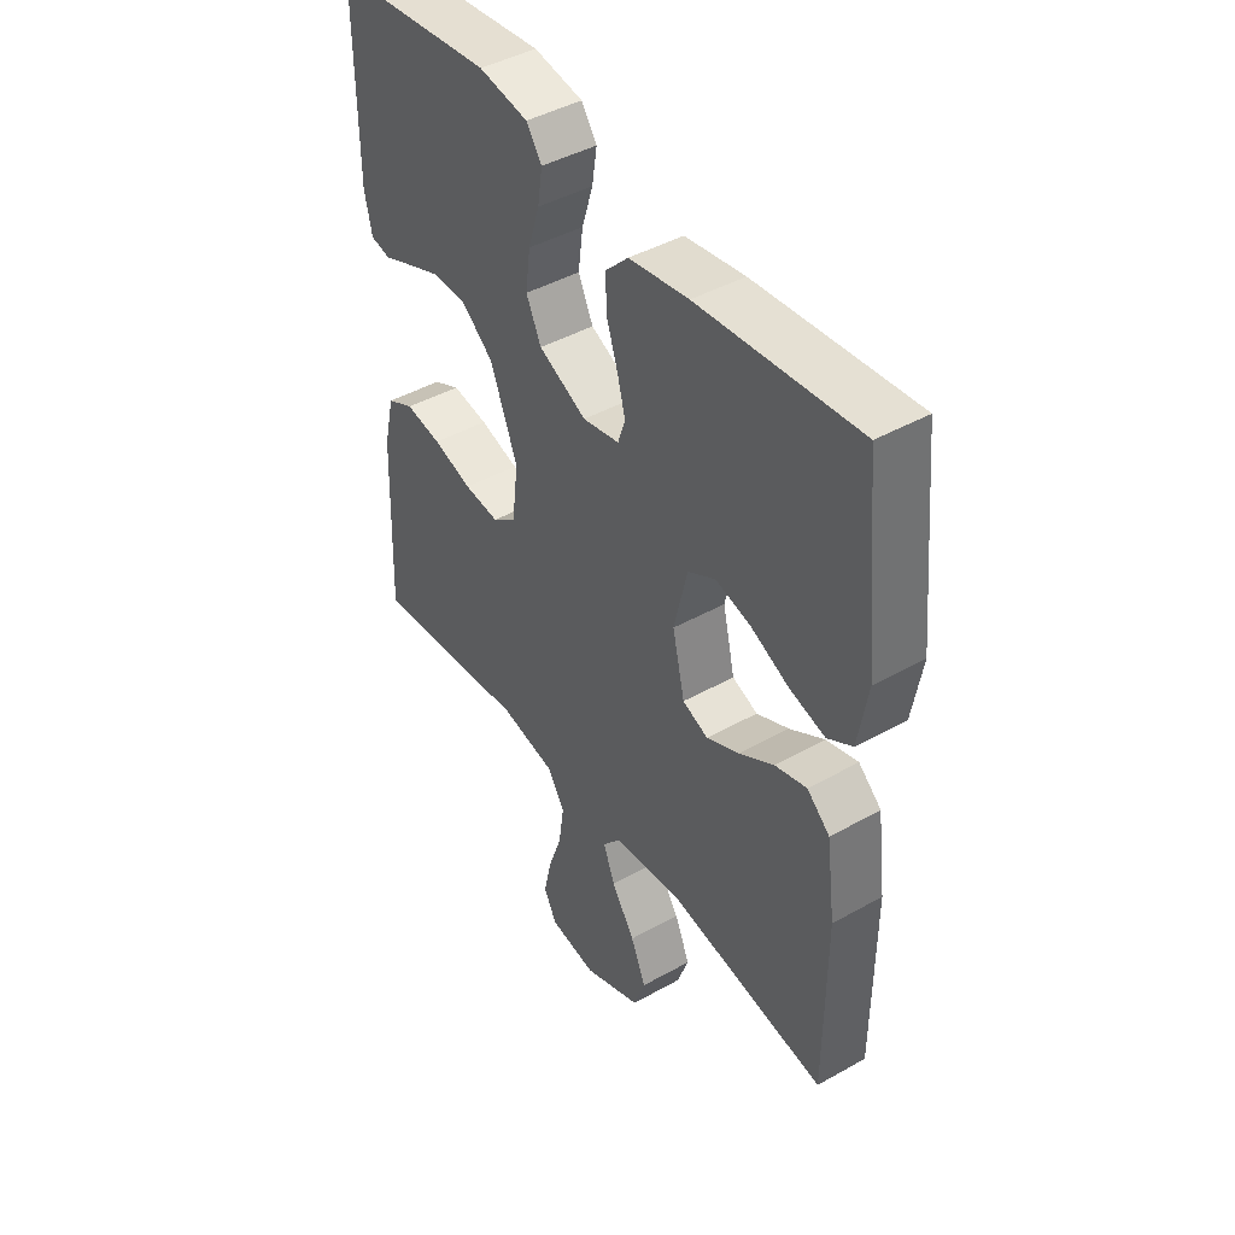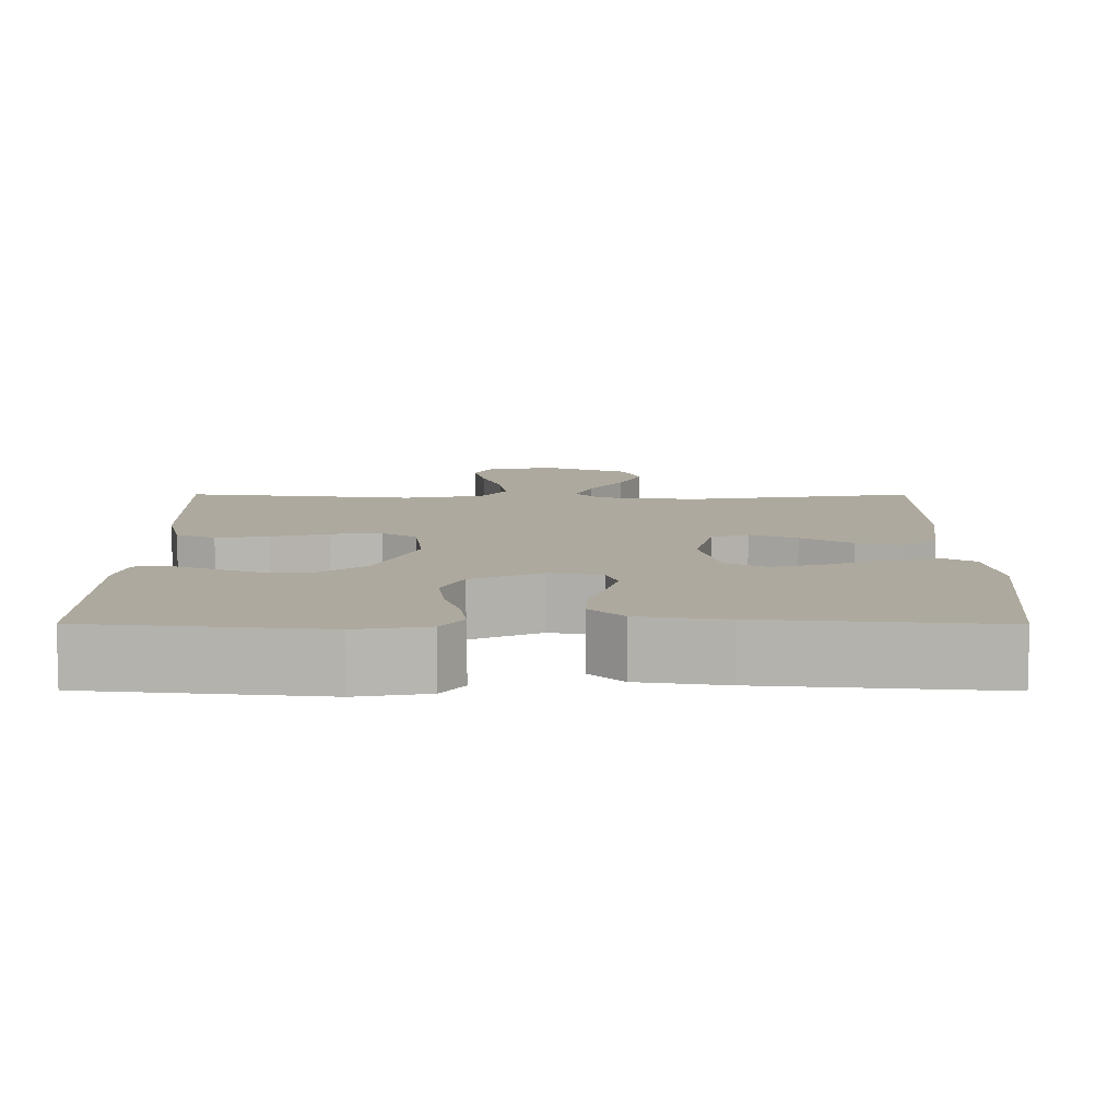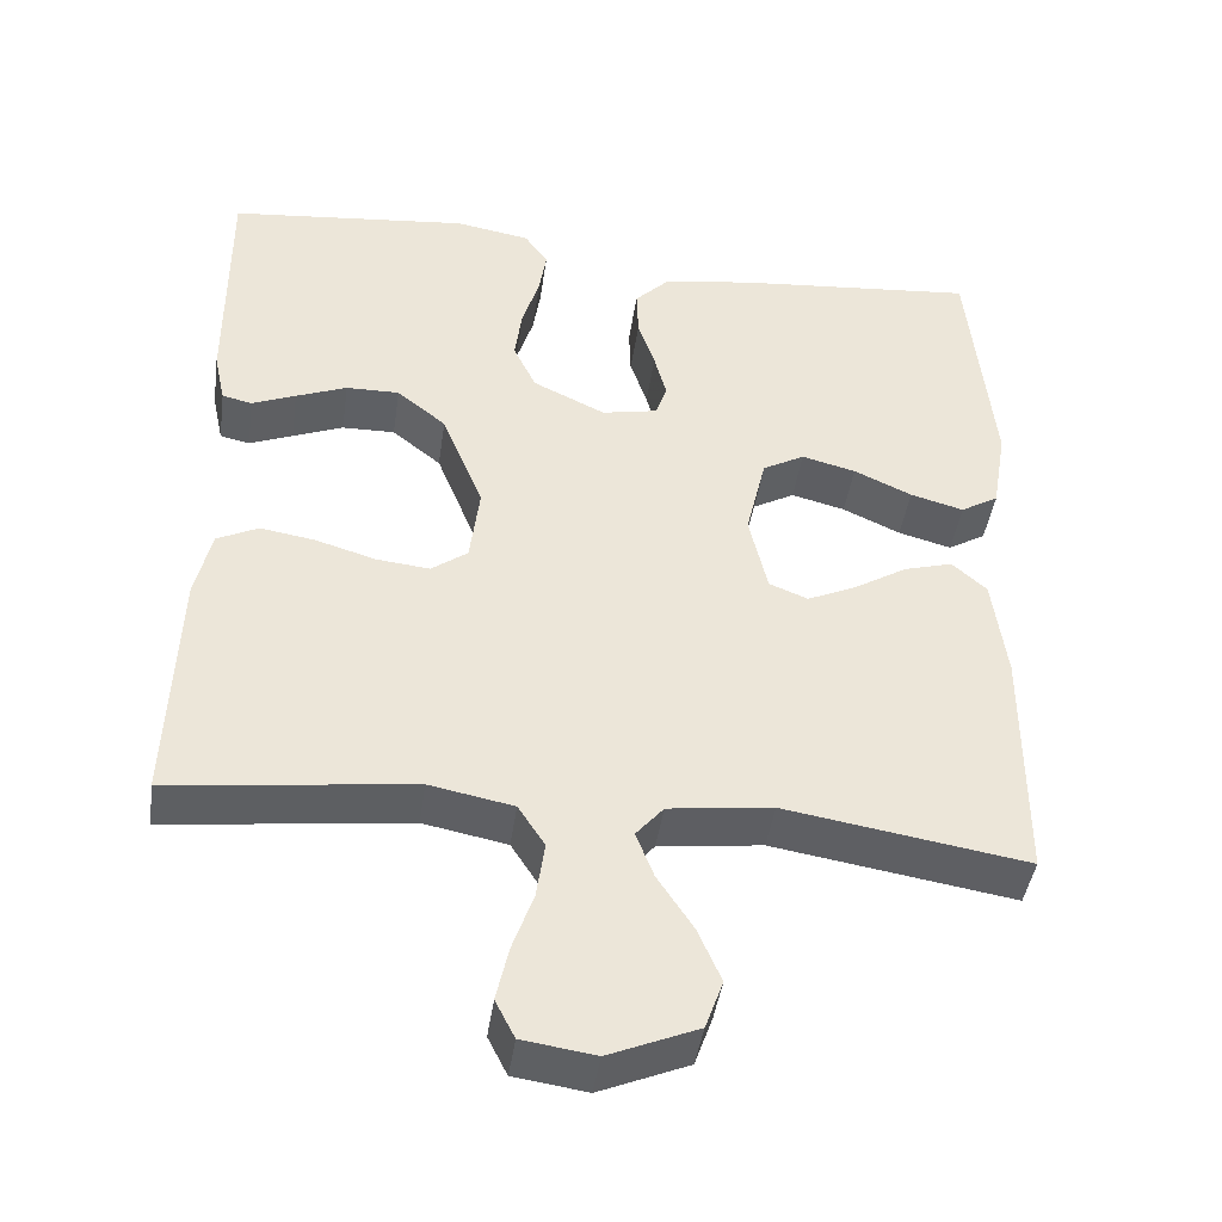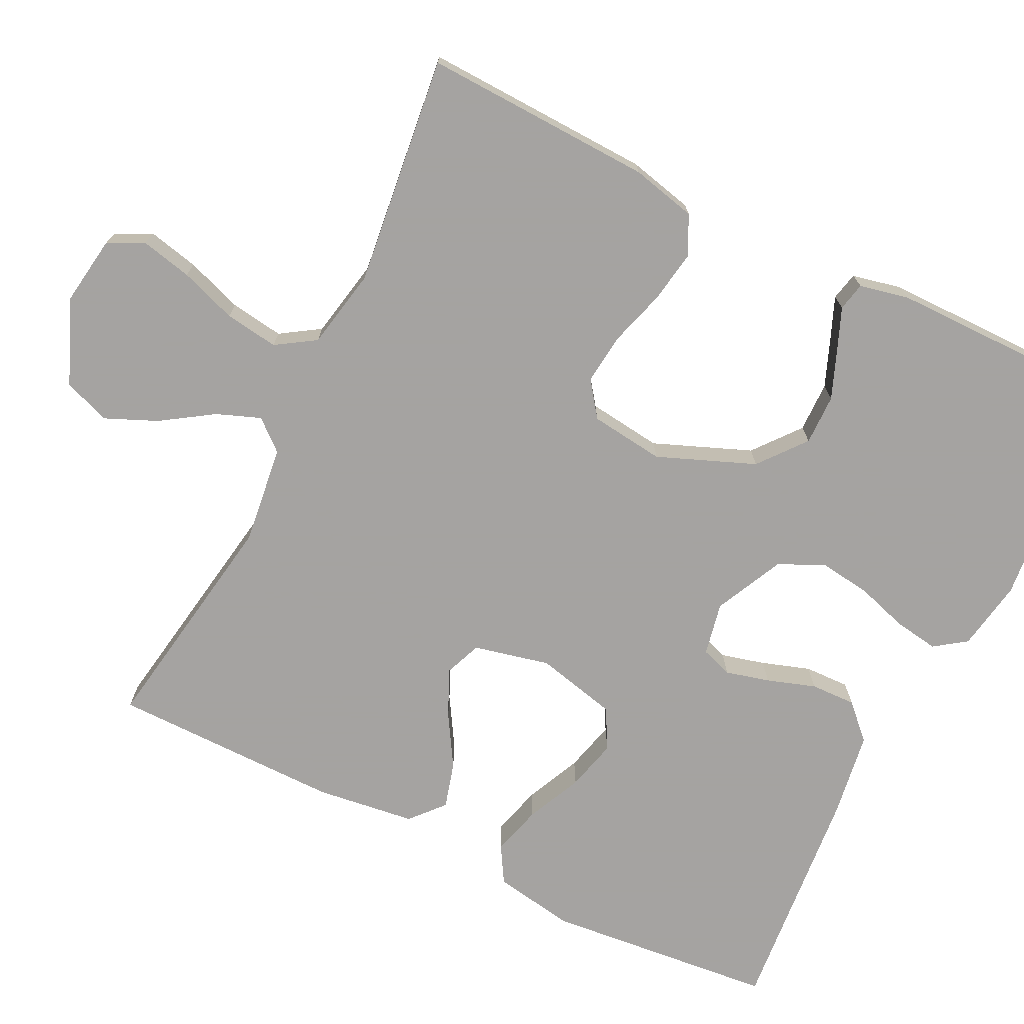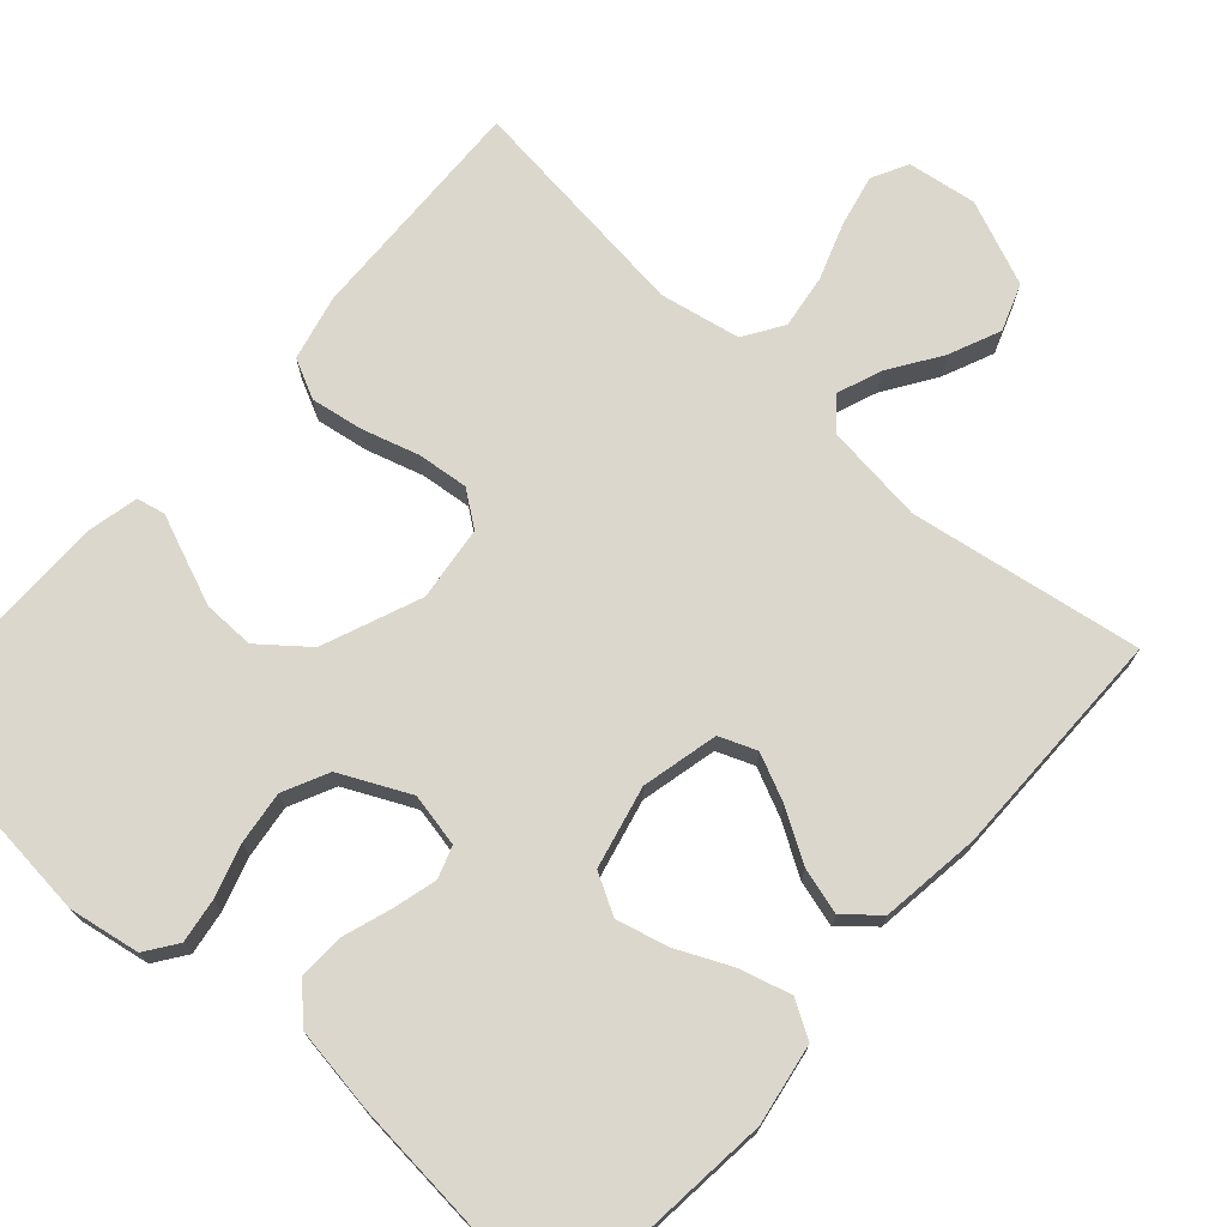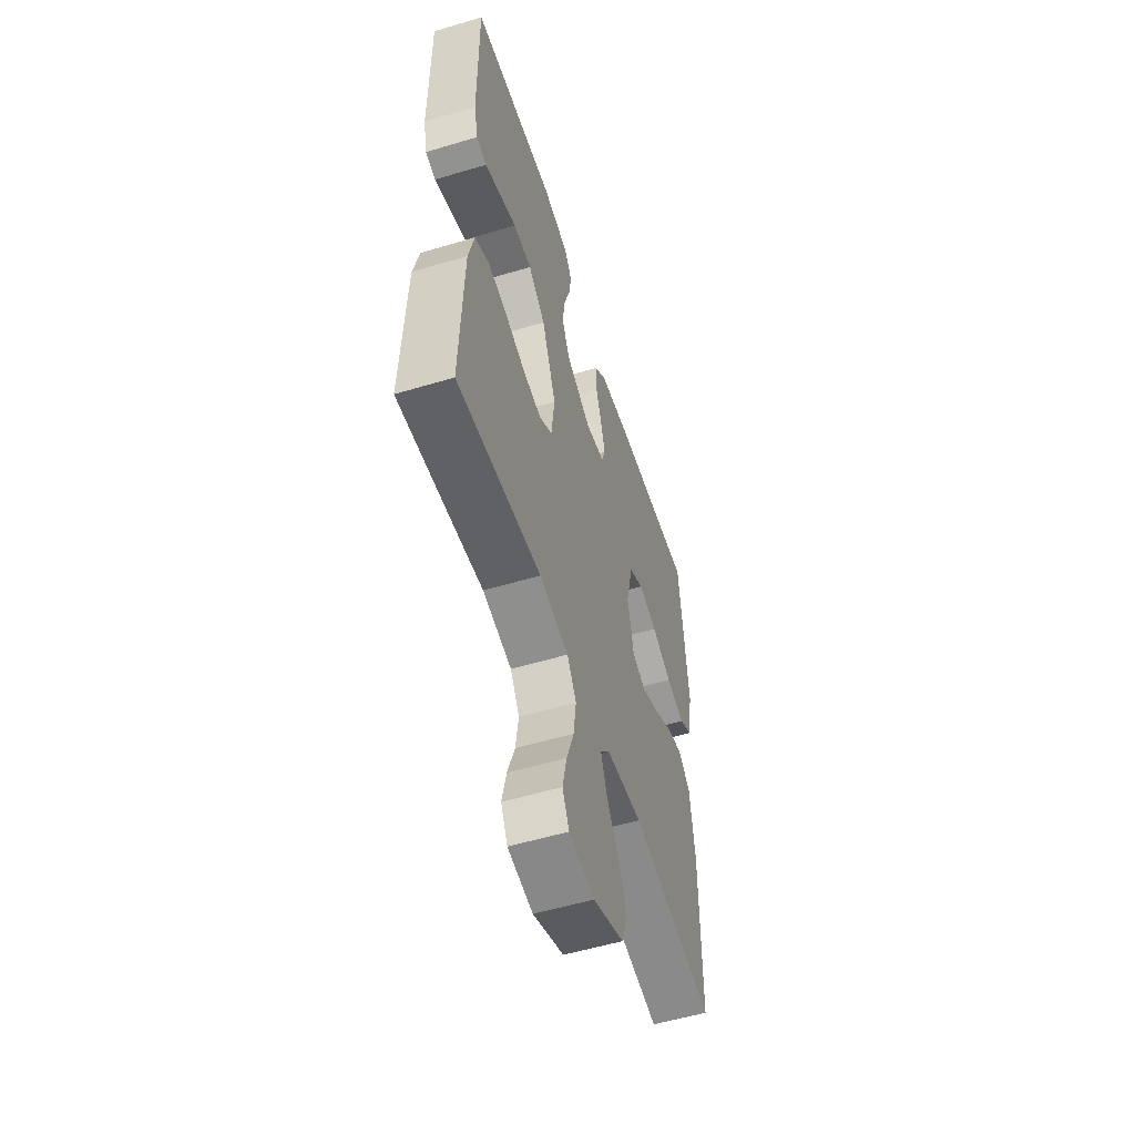
<metadata>
{"format":"obj","ext":"obj","renderer":"f3d","projection":"perspective","resolution":1024,"background":"white","views":[{"elev":43.9,"azim":56.6,"up":"+Z"},{"elev":9.1,"azim":0.2,"up":"+Y"},{"elev":-43.1,"azim":-8.1,"up":"+Z"},{"elev":-73.1,"azim":-116.3,"up":"+Y"},{"elev":72.8,"azim":41.8,"up":"+Y"},{"elev":-55.2,"azim":-72.5,"up":"+Z"}]}
</metadata>
<code>
v 0.5 0.07 -0.5
v 0.2 0.07 -0.452
v 0.071 0.07 -0.468
v 0.037 0.07 -0.508
v 0.059 0.07 -0.565
v 0.103 0.07 -0.632
v 0.132 0.07 -0.699
v 0.11 0.07 -0.76
v 0 0.07 -0.806
v -0.09 0.07 -0.793
v -0.114 0.07 -0.746
v -0.099 0.07 -0.679
v -0.073 0.07 -0.605
v -0.063 0.07 -0.535
v -0.096 0.07 -0.484
v -0.2 0.07 -0.464
v -0.5 0.07 -0.5
v -0.489 0.07 -0.2
v -0.469 0.07 -0.115
v -0.418 0.07 -0.09
v -0.35 0.07 -0.101
v -0.276 0.07 -0.123
v -0.21 0.07 -0.13
v -0.165 0.07 -0.097
v -0.153 0.07 0
v -0.204 0.07 0.127
v -0.265 0.07 0.176
v -0.331 0.07 0.175
v -0.394 0.07 0.15
v -0.448 0.07 0.128
v -0.485 0.07 0.136
v -0.499 0.07 0.2
v -0.5 0.07 0.5
v -0.2 0.07 0.531
v -0.108 0.07 0.515
v -0.079 0.07 0.474
v -0.088 0.07 0.416
v -0.109 0.07 0.349
v -0.118 0.07 0.281
v -0.09 0.07 0.222
v 0 0.07 0.179
v 0.069 0.07 0.193
v 0.083 0.07 0.234
v 0.068 0.07 0.291
v 0.047 0.07 0.354
v 0.045 0.07 0.413
v 0.088 0.07 0.456
v 0.2 0.07 0.473
v 0.5 0.07 0.5
v 0.53 0.07 0.2
v 0.512 0.07 0.095
v 0.465 0.07 0.067
v 0.399 0.07 0.085
v 0.327 0.07 0.118
v 0.26 0.07 0.135
v 0.208 0.07 0.106
v 0.183 0.07 0
v 0.206 0.07 -0.099
v 0.254 0.07 -0.118
v 0.315 0.07 -0.09
v 0.381 0.07 -0.05
v 0.441 0.07 -0.033
v 0.484 0.07 -0.071
v 0.501 0.07 -0.2
v 0.5 0 -0.5
v 0.2 0 -0.452
v 0.071 0 -0.468
v 0.037 0 -0.508
v 0.059 0 -0.565
v 0.103 0 -0.632
v 0.132 0 -0.699
v 0.11 0 -0.76
v 0 0 -0.806
v -0.09 0 -0.793
v -0.114 0 -0.746
v -0.099 0 -0.679
v -0.073 0 -0.605
v -0.063 0 -0.535
v -0.096 0 -0.484
v -0.2 0 -0.464
v -0.5 0 -0.5
v -0.489 0 -0.2
v -0.469 0 -0.115
v -0.418 0 -0.09
v -0.35 0 -0.101
v -0.276 0 -0.123
v -0.21 0 -0.13
v -0.165 0 -0.097
v -0.153 0 0
v -0.204 0 0.127
v -0.265 0 0.176
v -0.331 0 0.175
v -0.394 0 0.15
v -0.448 0 0.128
v -0.485 0 0.136
v -0.499 0 0.2
v -0.5 0 0.5
v -0.2 0 0.531
v -0.108 0 0.515
v -0.079 0 0.474
v -0.088 0 0.416
v -0.109 0 0.349
v -0.118 0 0.281
v -0.09 0 0.222
v 0 0 0.179
v 0.069 0 0.193
v 0.083 0 0.234
v 0.068 0 0.291
v 0.047 0 0.354
v 0.045 0 0.413
v 0.088 0 0.456
v 0.2 0 0.473
v 0.5 0 0.5
v 0.53 0 0.2
v 0.512 0 0.095
v 0.465 0 0.067
v 0.399 0 0.085
v 0.327 0 0.118
v 0.26 0 0.135
v 0.208 0 0.106
v 0.183 0 0
v 0.206 0 -0.099
v 0.254 0 -0.118
v 0.315 0 -0.09
v 0.381 0 -0.05
v 0.441 0 -0.033
v 0.484 0 -0.071
v 0.501 0 -0.2
f 64 1 2
f 63 64 2
f 62 63 2
f 61 62 2
f 60 61 2
f 59 60 2 3
f 58 59 3 4
f 57 58 4
f 56 57 4
f 52 53 54
f 51 52 54
f 50 51 54
f 49 50 54
f 48 49 54
f 47 48 54
f 46 47 54
f 45 46 54
f 44 45 54
f 43 44 54 55
f 42 43 55 56
f 36 37 38
f 35 36 38
f 34 35 38
f 33 34 38
f 32 33 38
f 31 32 38
f 30 31 38
f 29 30 38
f 28 29 38 39
f 27 28 39 40
f 20 21 22
f 19 20 22
f 18 19 22
f 17 18 22
f 16 17 22
f 15 16 22 23
f 14 15 23 24
f 11 12 13
f 10 11 13
f 9 10 13
f 8 9 13
f 7 8 13
f 6 7 13
f 5 6 13
f 4 5 13 14
f 14 24 25
f 4 14 25
f 56 4 25
f 42 56 25
f 41 42 25
f 41 25 26
f 26 27 40 41
f 66 65 128
f 66 128 127
f 66 127 126
f 66 126 125
f 66 125 124
f 67 66 124 123
f 68 67 123 122
f 68 122 121
f 68 121 120
f 118 117 116
f 118 116 115
f 118 115 114
f 118 114 113
f 118 113 112
f 118 112 111
f 118 111 110
f 118 110 109
f 118 109 108
f 119 118 108 107
f 120 119 107 106
f 102 101 100
f 102 100 99
f 102 99 98
f 102 98 97
f 102 97 96
f 102 96 95
f 102 95 94
f 102 94 93
f 103 102 93 92
f 104 103 92 91
f 86 85 84
f 86 84 83
f 86 83 82
f 86 82 81
f 86 81 80
f 87 86 80 79
f 88 87 79 78
f 77 76 75
f 77 75 74
f 77 74 73
f 77 73 72
f 77 72 71
f 77 71 70
f 77 70 69
f 78 77 69 68
f 89 88 78
f 89 78 68
f 89 68 120
f 89 120 106
f 89 106 105
f 90 89 105
f 105 104 91 90
f 1 65 66 2
f 2 66 67 3
f 3 67 68 4
f 4 68 69 5
f 5 69 70 6
f 6 70 71 7
f 7 71 72 8
f 8 72 73 9
f 9 73 74 10
f 10 74 75 11
f 11 75 76 12
f 12 76 77 13
f 13 77 78 14
f 14 78 79 15
f 15 79 80 16
f 16 80 81 17
f 17 81 82 18
f 18 82 83 19
f 19 83 84 20
f 20 84 85 21
f 21 85 86 22
f 22 86 87 23
f 23 87 88 24
f 24 88 89 25
f 25 89 90 26
f 26 90 91 27
f 27 91 92 28
f 28 92 93 29
f 29 93 94 30
f 30 94 95 31
f 31 95 96 32
f 32 96 97 33
f 33 97 98 34
f 34 98 99 35
f 35 99 100 36
f 36 100 101 37
f 37 101 102 38
f 38 102 103 39
f 39 103 104 40
f 40 104 105 41
f 41 105 106 42
f 42 106 107 43
f 43 107 108 44
f 44 108 109 45
f 45 109 110 46
f 46 110 111 47
f 47 111 112 48
f 48 112 113 49
f 49 113 114 50
f 50 114 115 51
f 51 115 116 52
f 52 116 117 53
f 53 117 118 54
f 54 118 119 55
f 55 119 120 56
f 56 120 121 57
f 57 121 122 58
f 58 122 123 59
f 59 123 124 60
f 60 124 125 61
f 61 125 126 62
f 62 126 127 63
f 63 127 128 64
f 64 128 65 1

</code>
